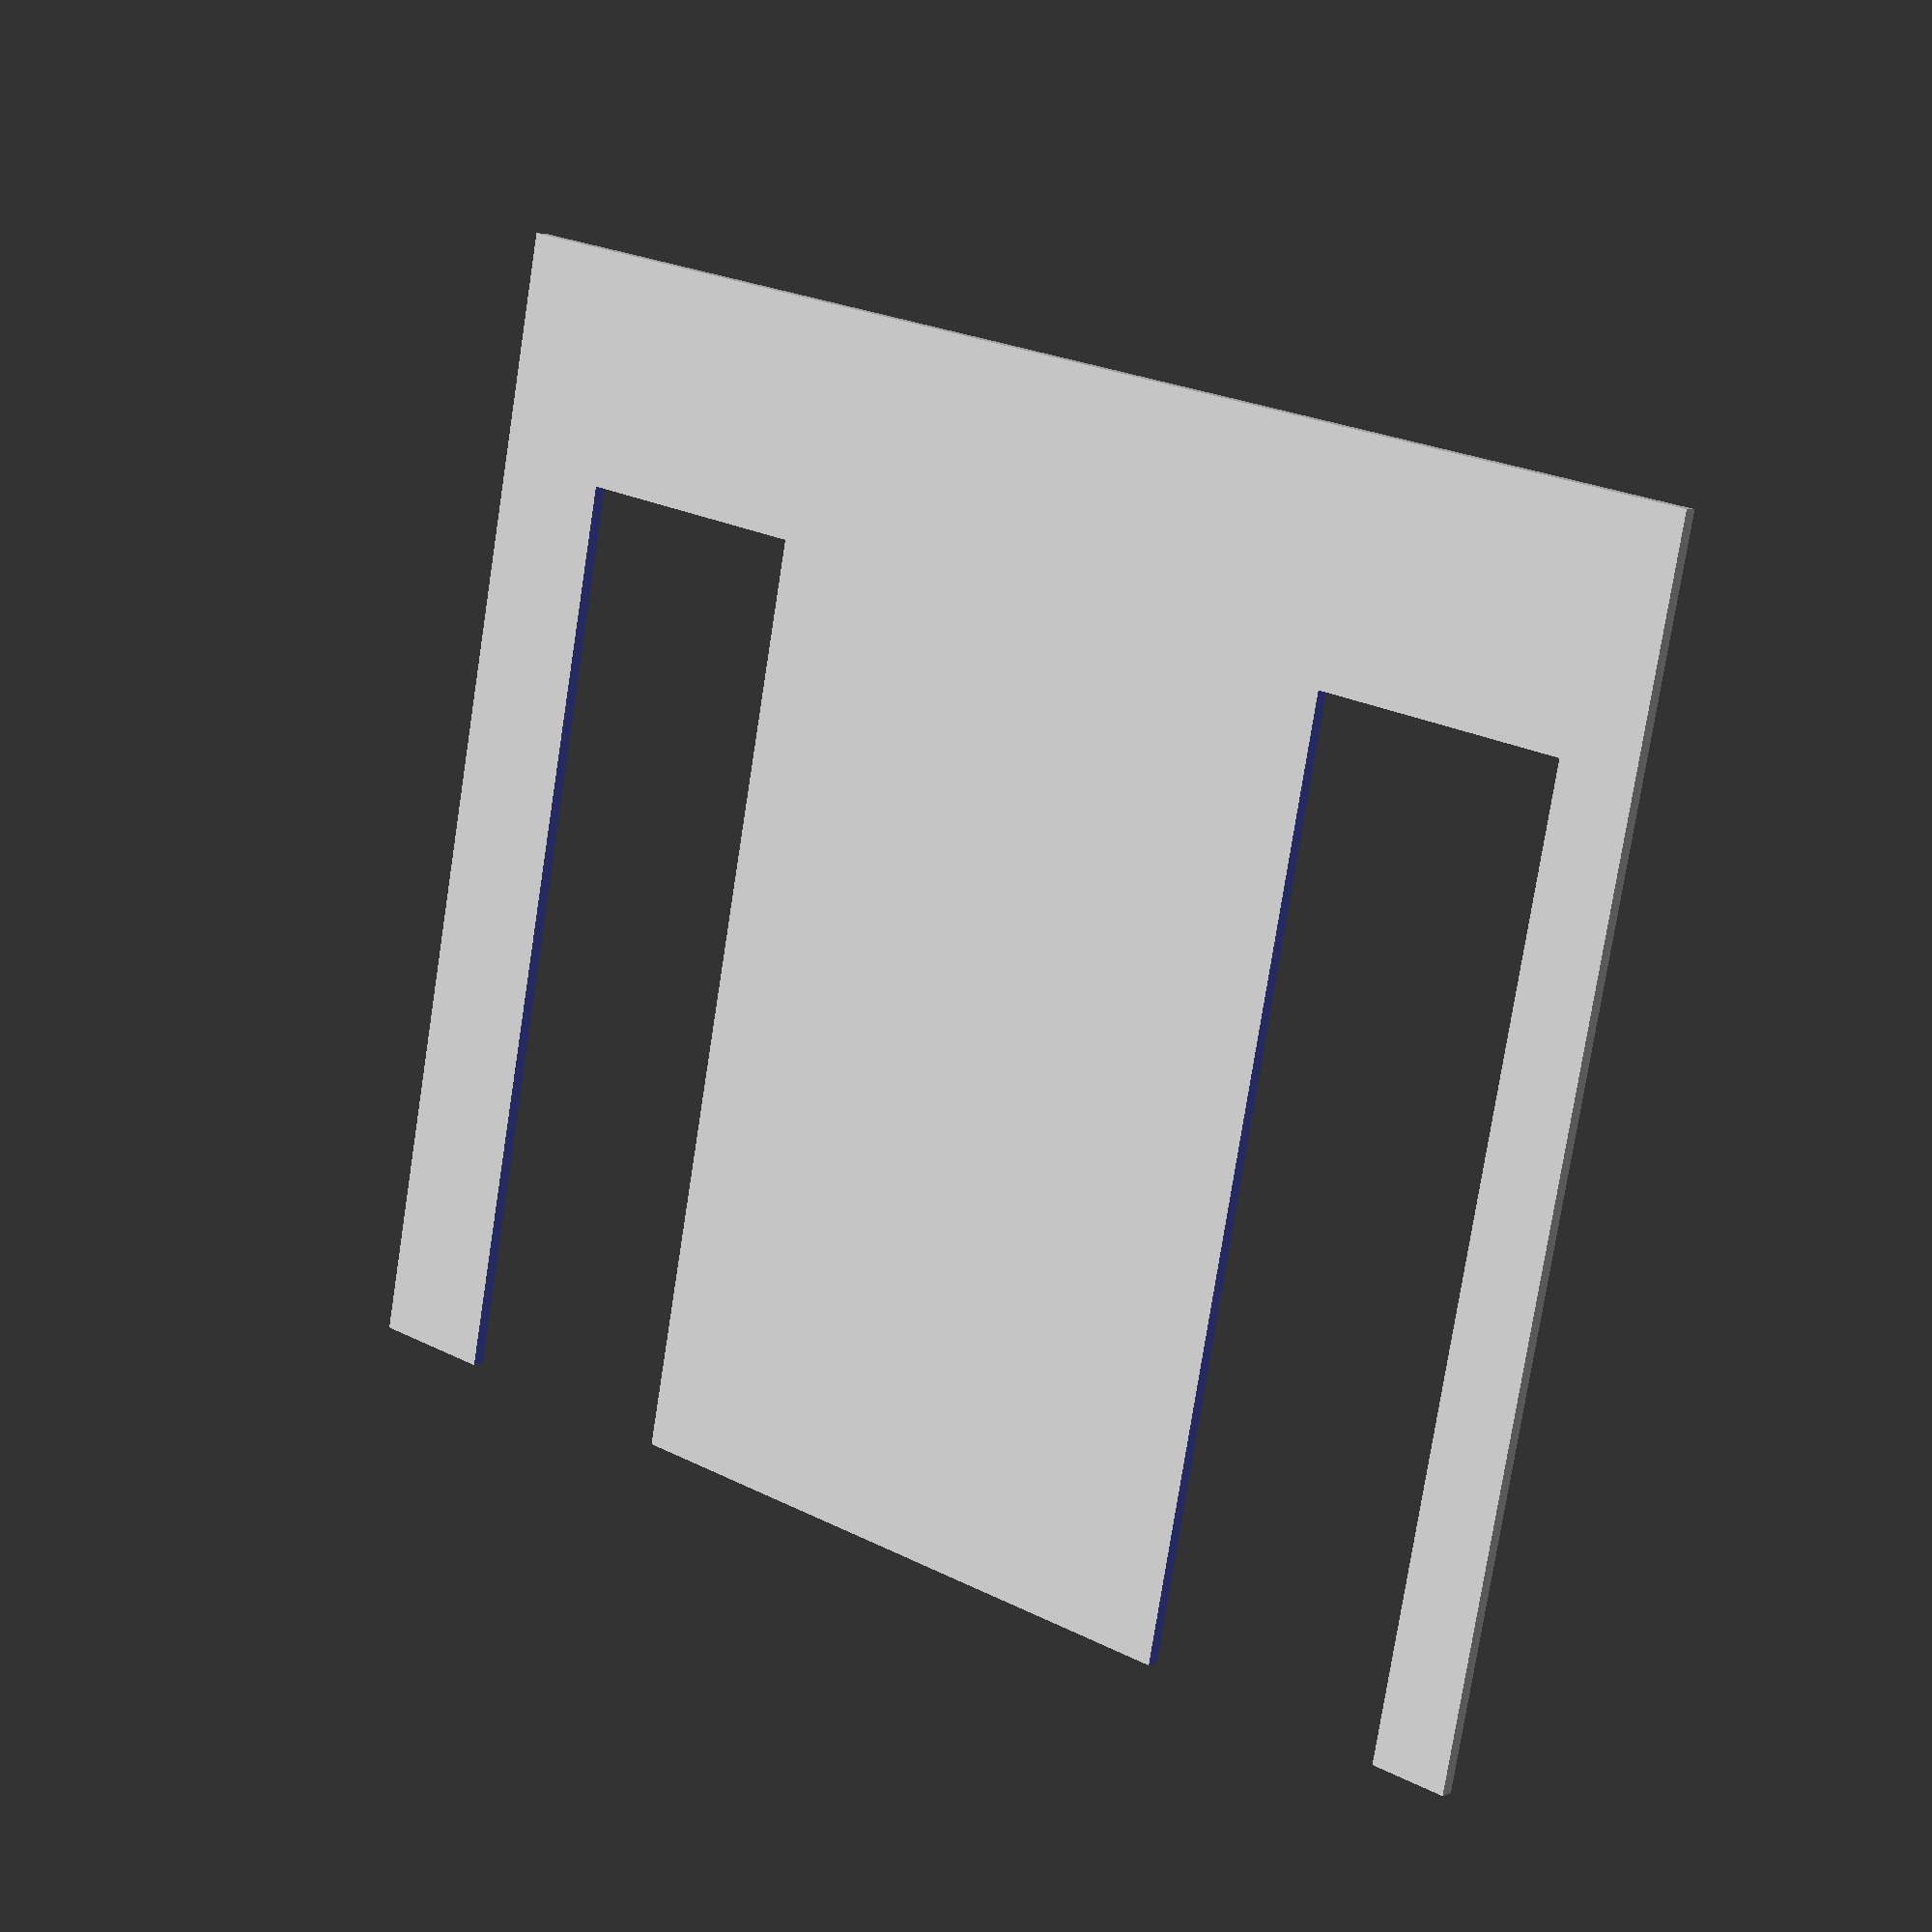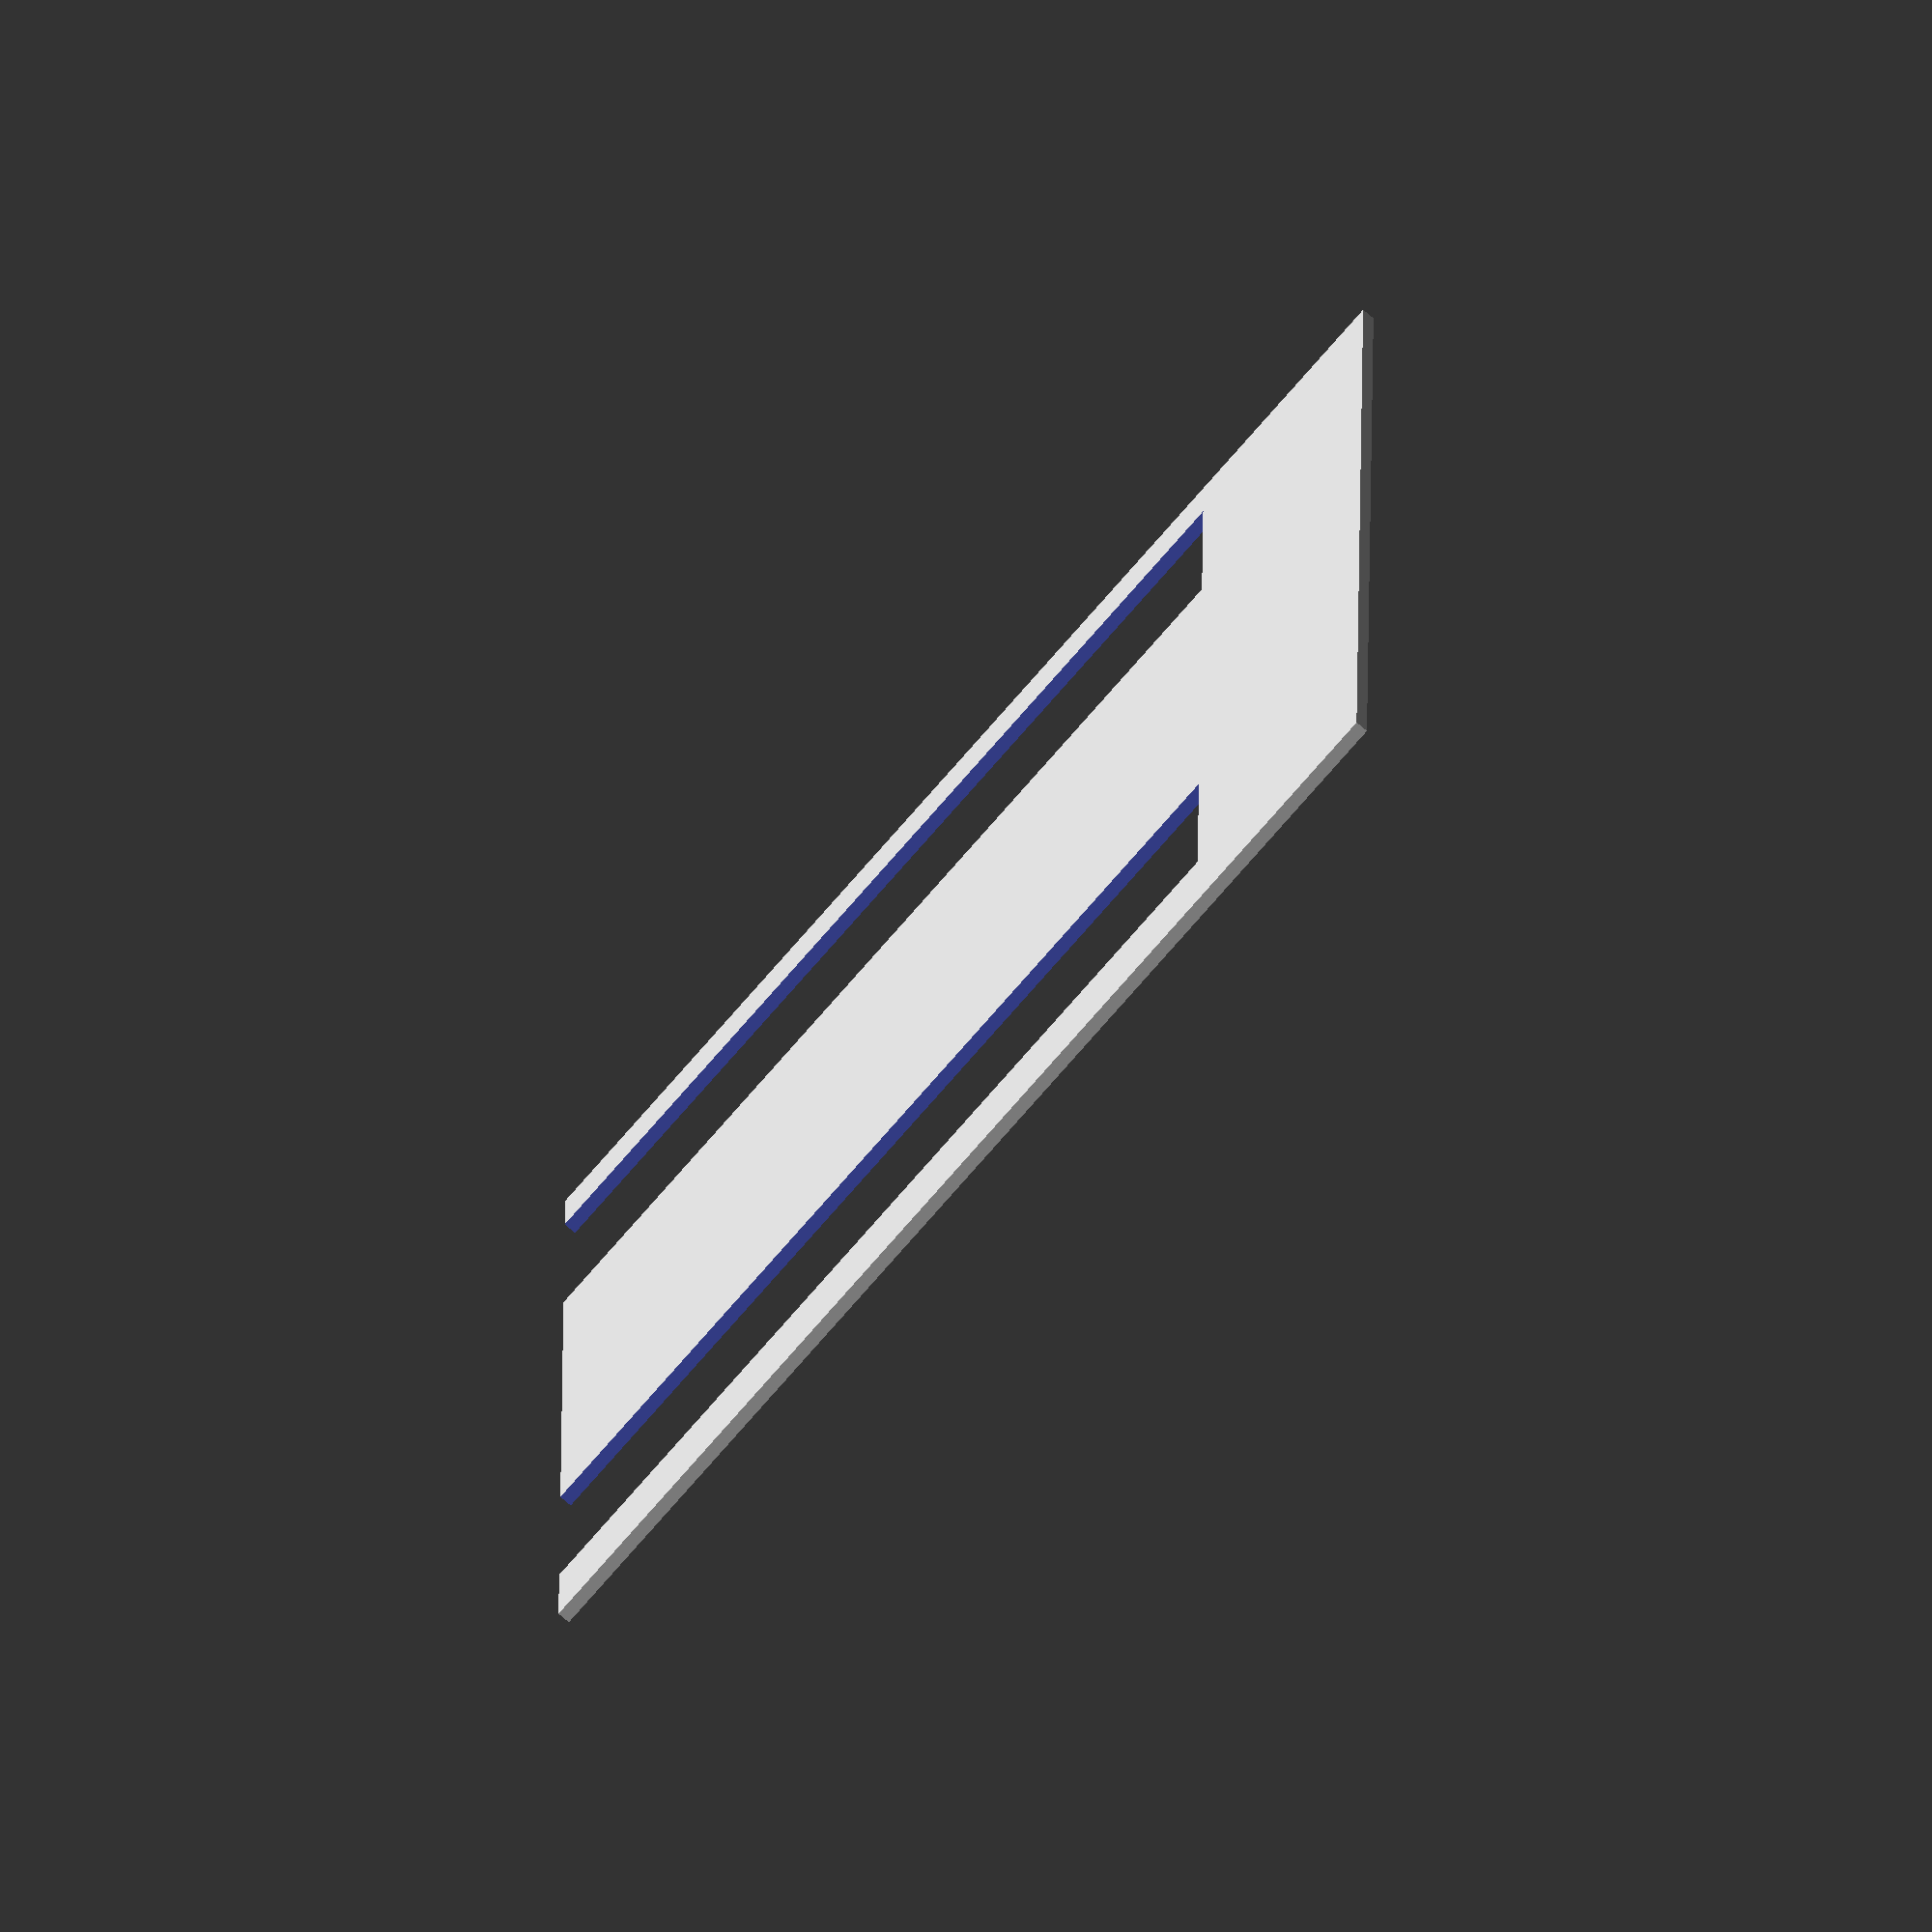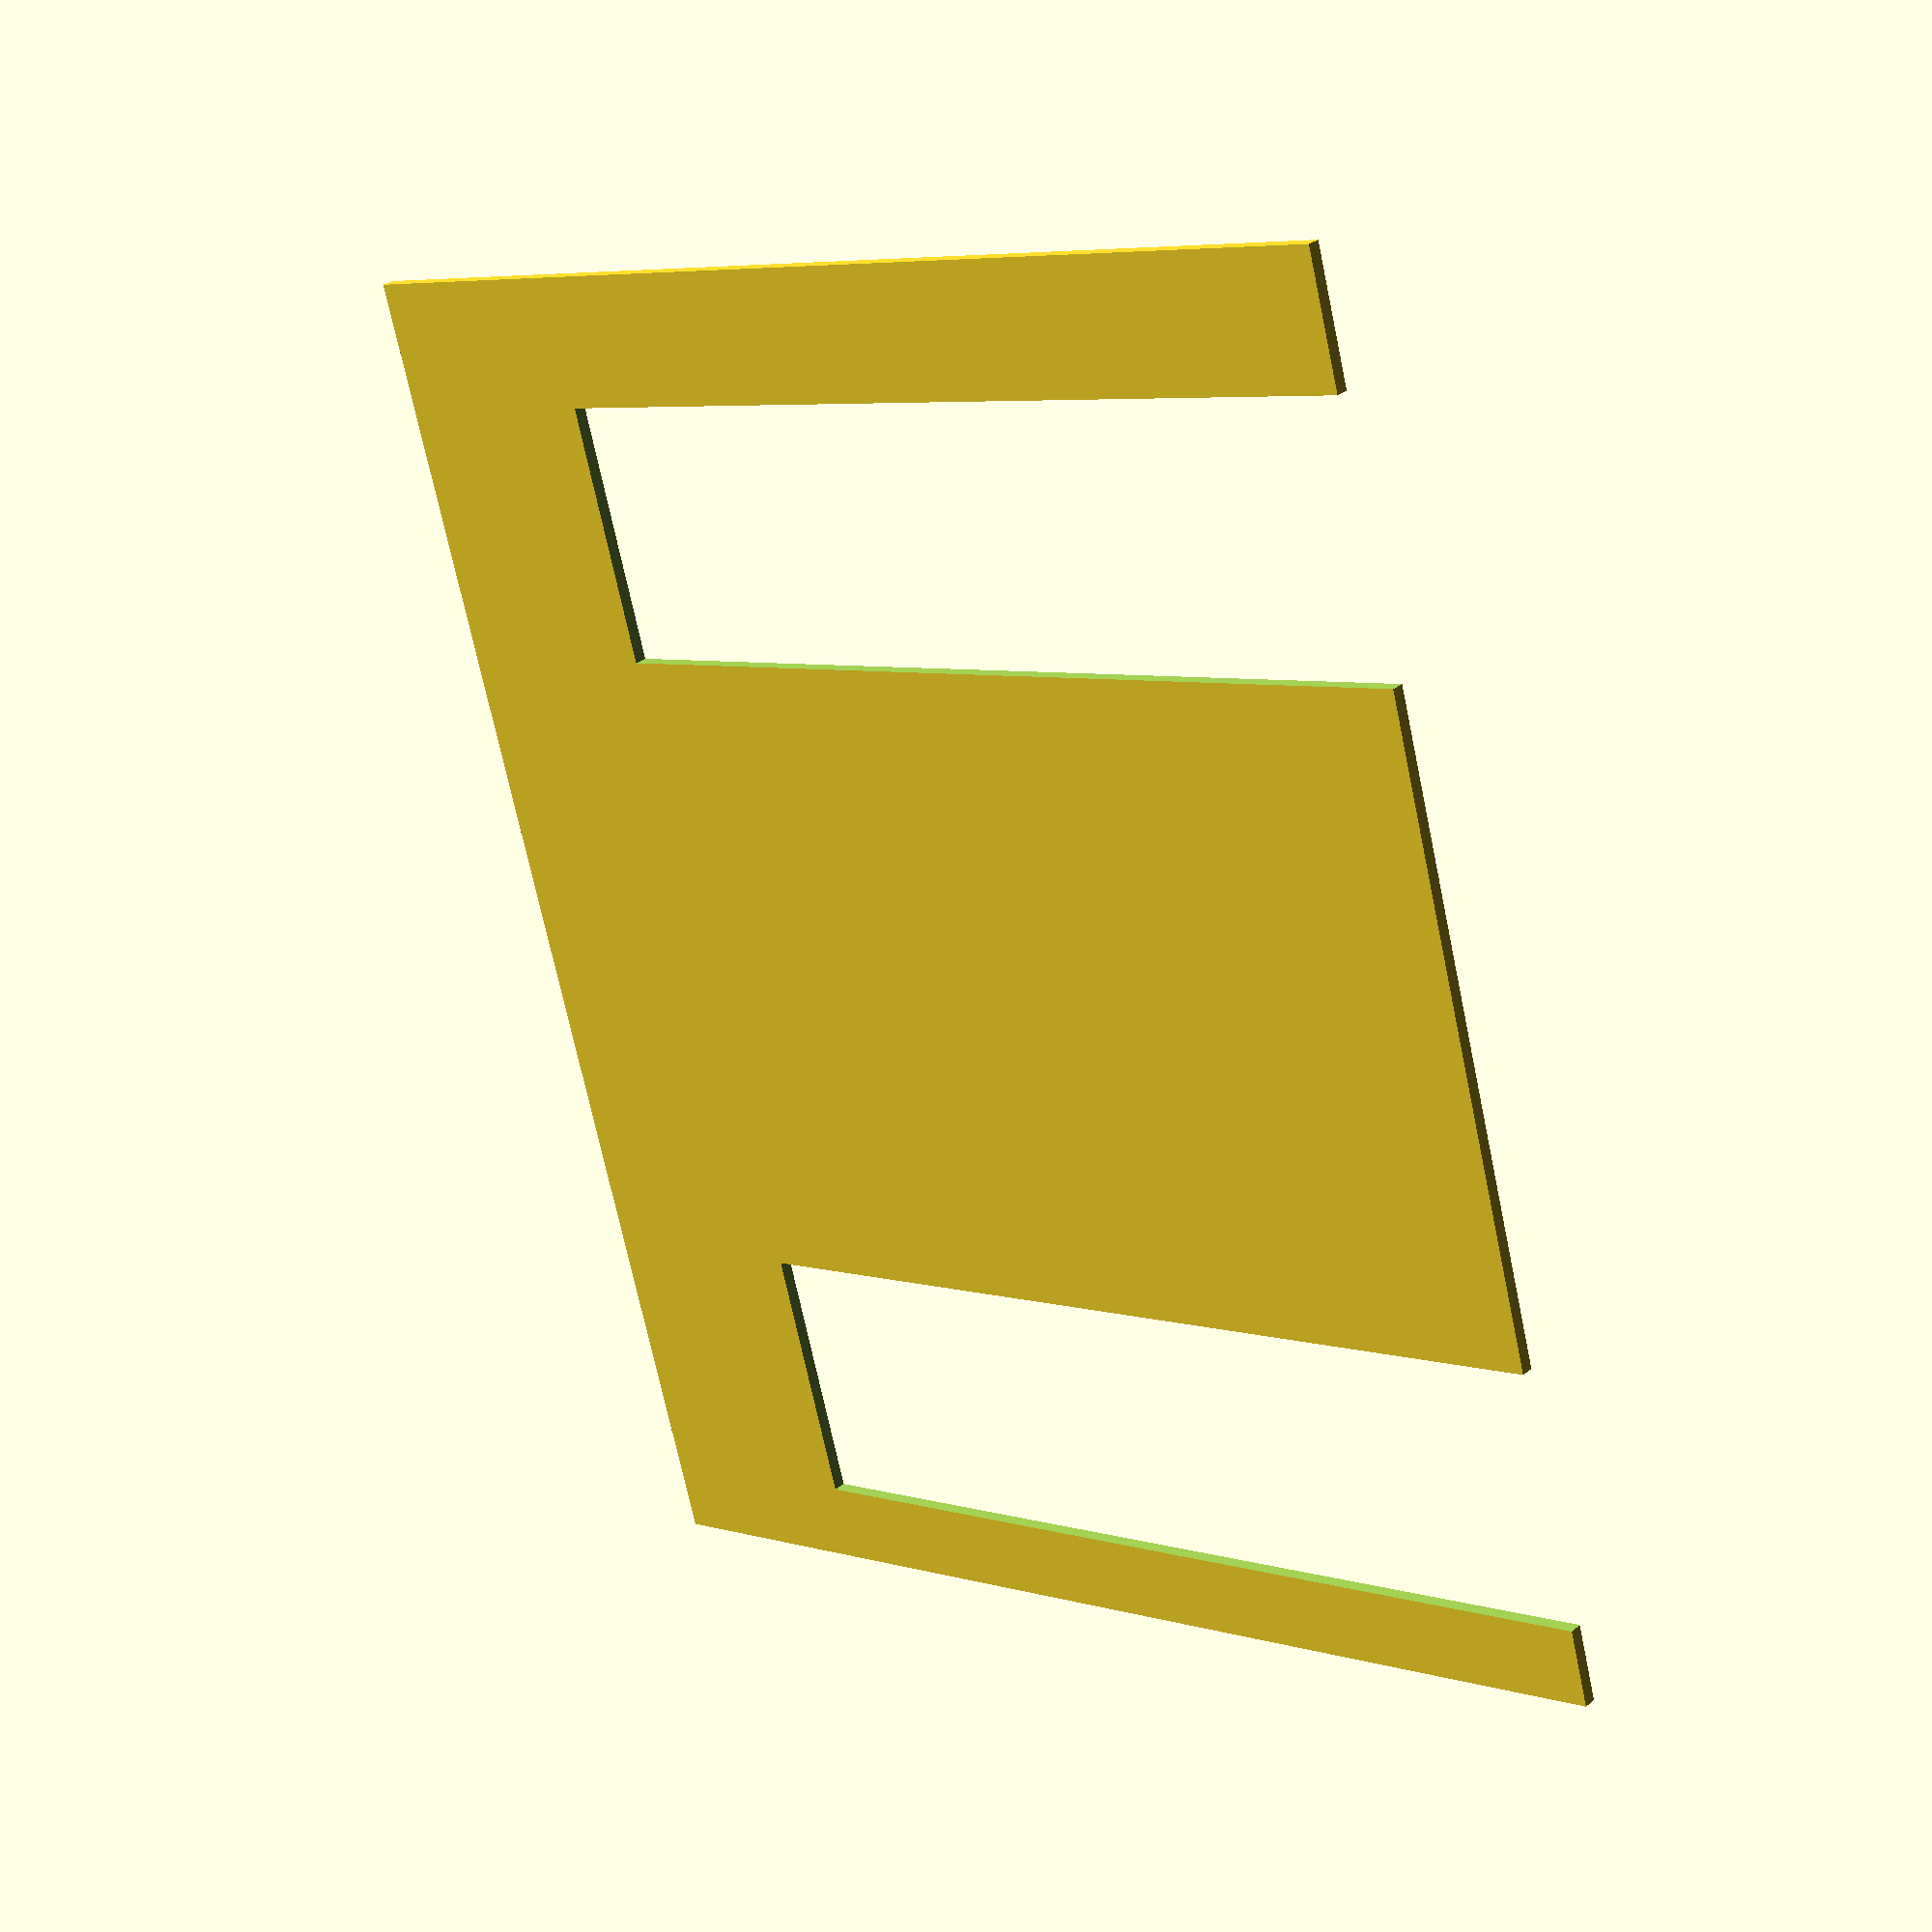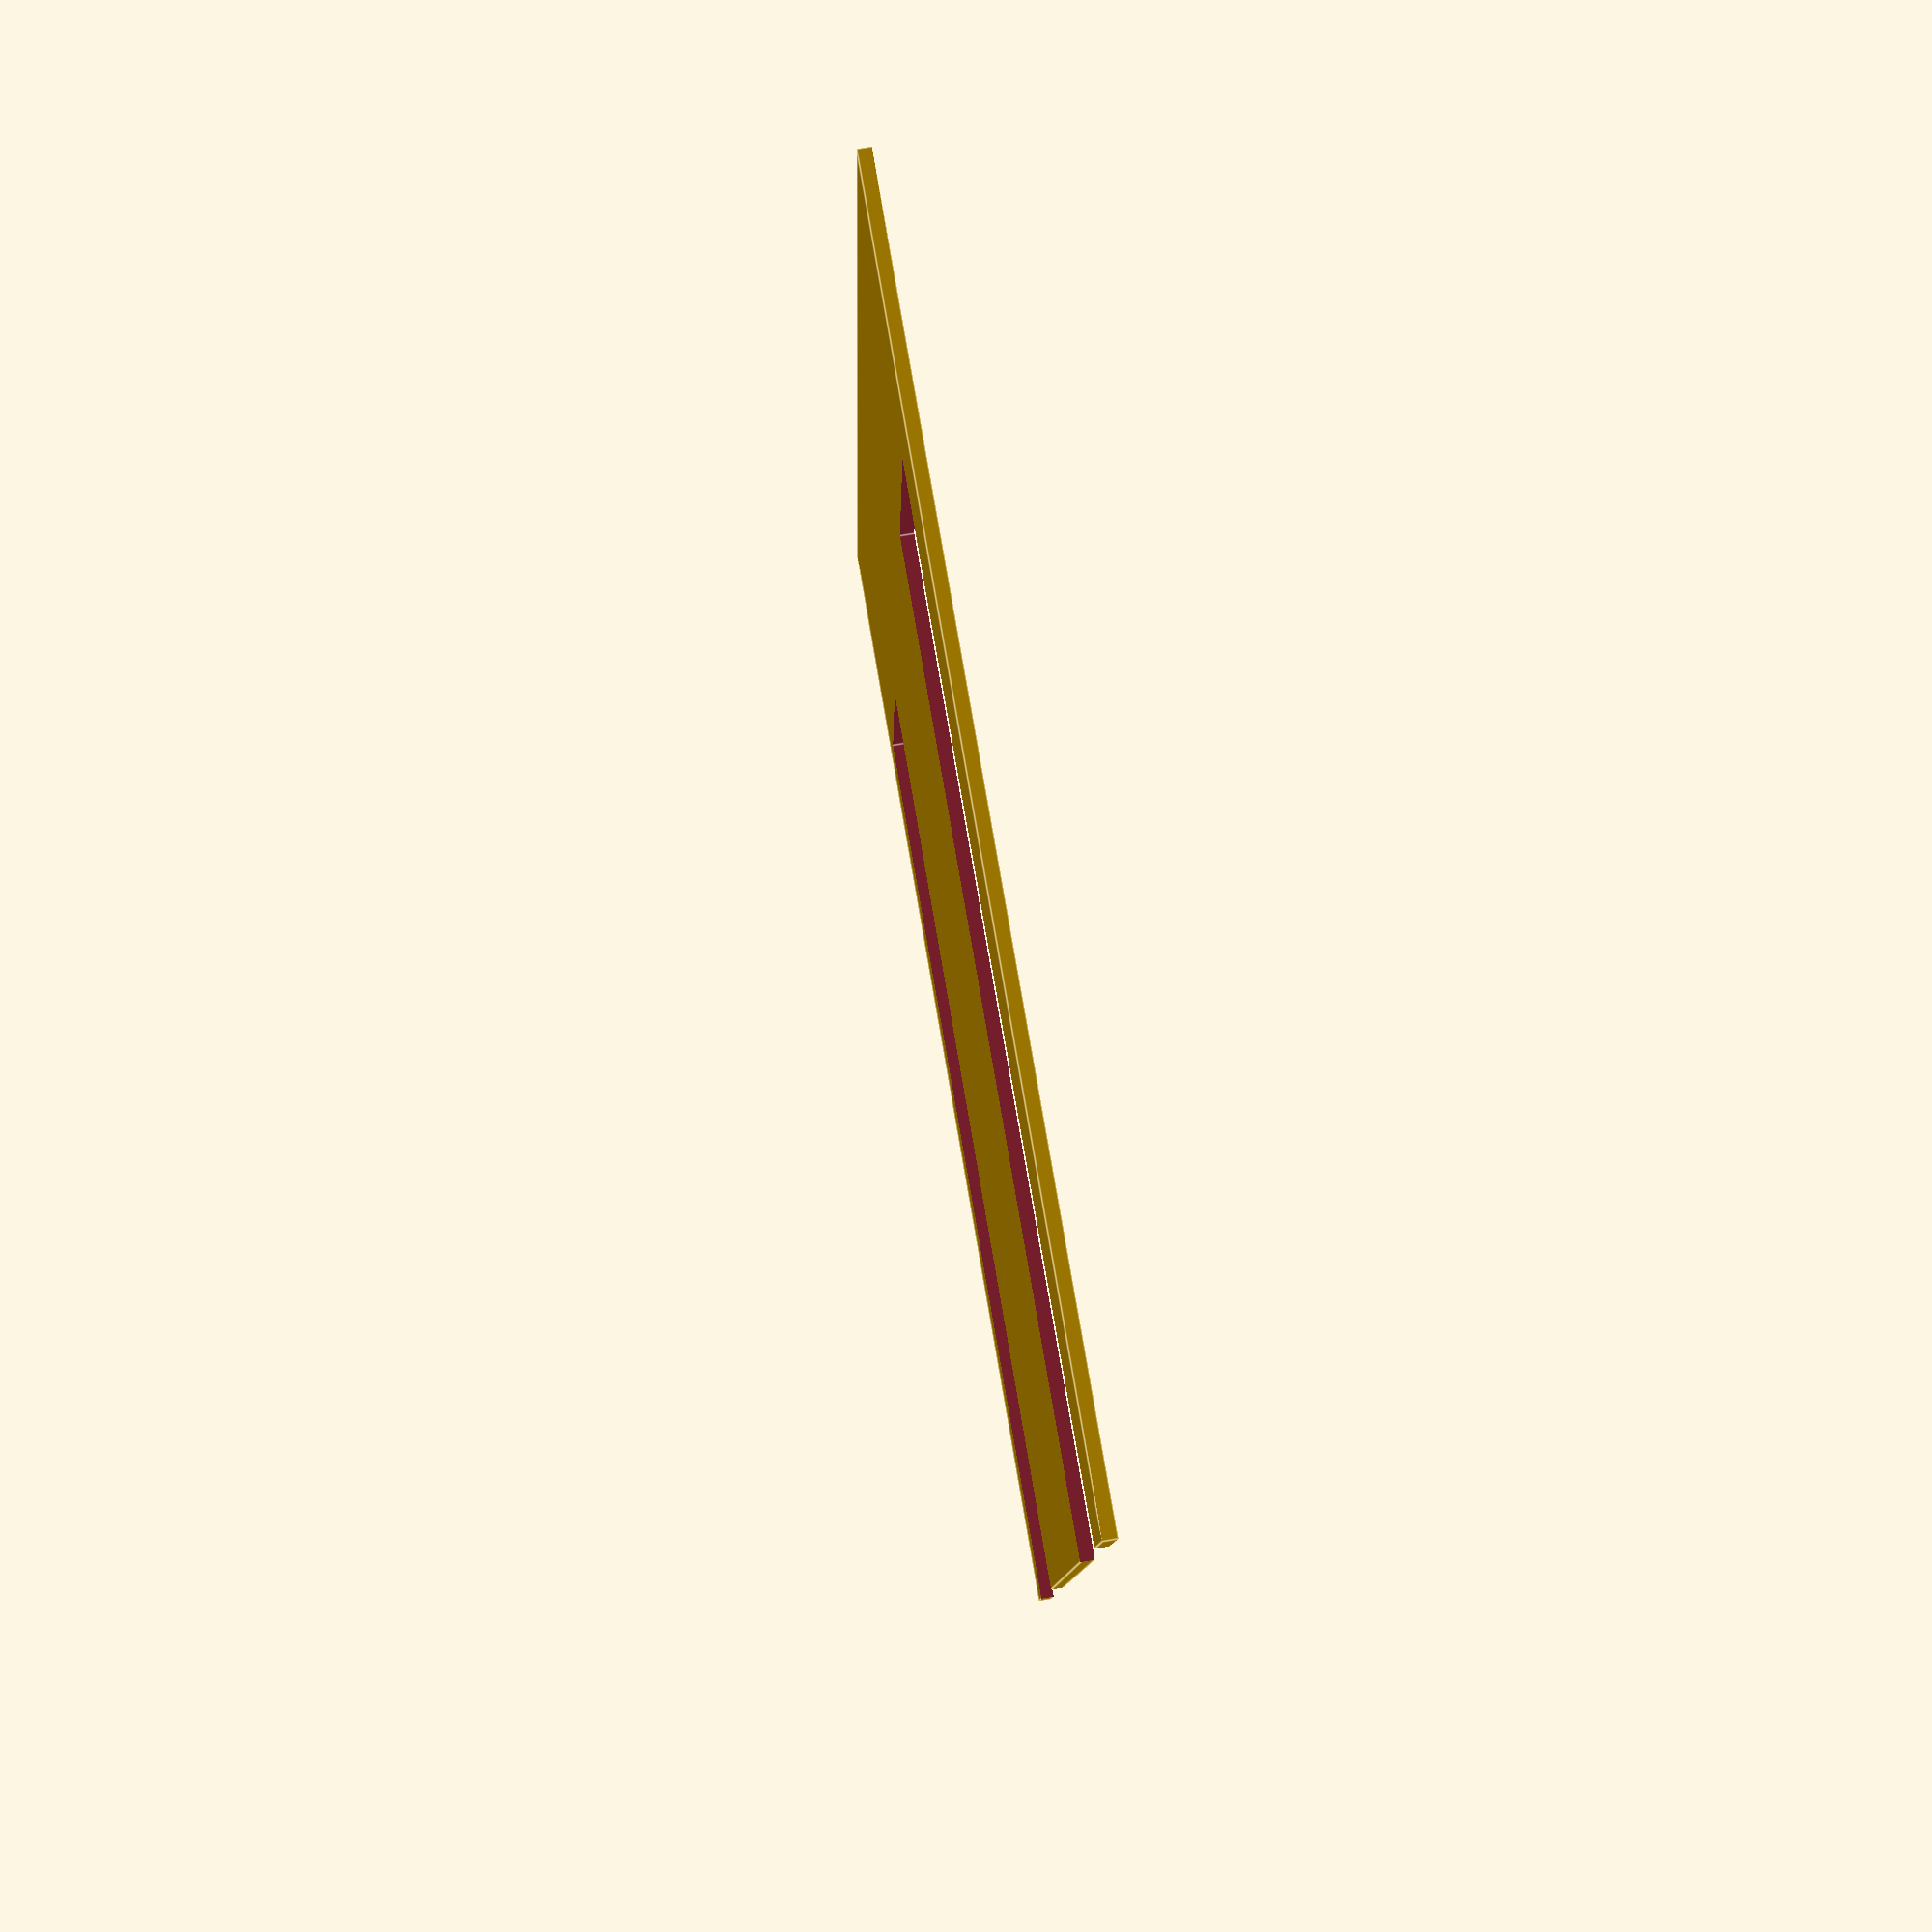
<openscad>
// usb a pinout: vcc, d-, d+, gnd
isolate_pins = [ 0, 1, 1, 0 ];
isolator_thickness = 0.1;
tolerance = 0.4;

{
    usb_a_male_outter_dimensions =  [ 12, 12, 4.5 ];
    usb_a_metal_casing_thickness = 0.3;
    usb_a_pin_offsets = [ 9, 6.5, 4.5, 2 ];
    usb_a_pin_width = 1;

    isolator_pin_depth = usb_a_male_outter_dimensions[1] - 3;
    groove_width = usb_a_pin_width * 2;

    difference() {
        translate([tolerance,0,0])
            cube([usb_a_male_outter_dimensions[0] - 2*usb_a_metal_casing_thickness - 2*tolerance, isolator_pin_depth, isolator_thickness]);
        for (pin = [0:len(isolate_pins) - 1]) {
            if (isolate_pins[pin] == 0) {
                translate([usb_a_pin_offsets[pin] - groove_width/2, -1, -isolator_thickness])
                    cube([groove_width, isolator_pin_depth * 0.8 + 1 , 3 * isolator_thickness]);
            }
        }
    }
}
</openscad>
<views>
elev=174.4 azim=168.5 roll=320.4 proj=p view=wireframe
elev=253.7 azim=270.4 roll=130.6 proj=o view=solid
elev=330.9 azim=254.3 roll=40.2 proj=p view=solid
elev=286.6 azim=277.3 roll=80.1 proj=p view=edges
</views>
